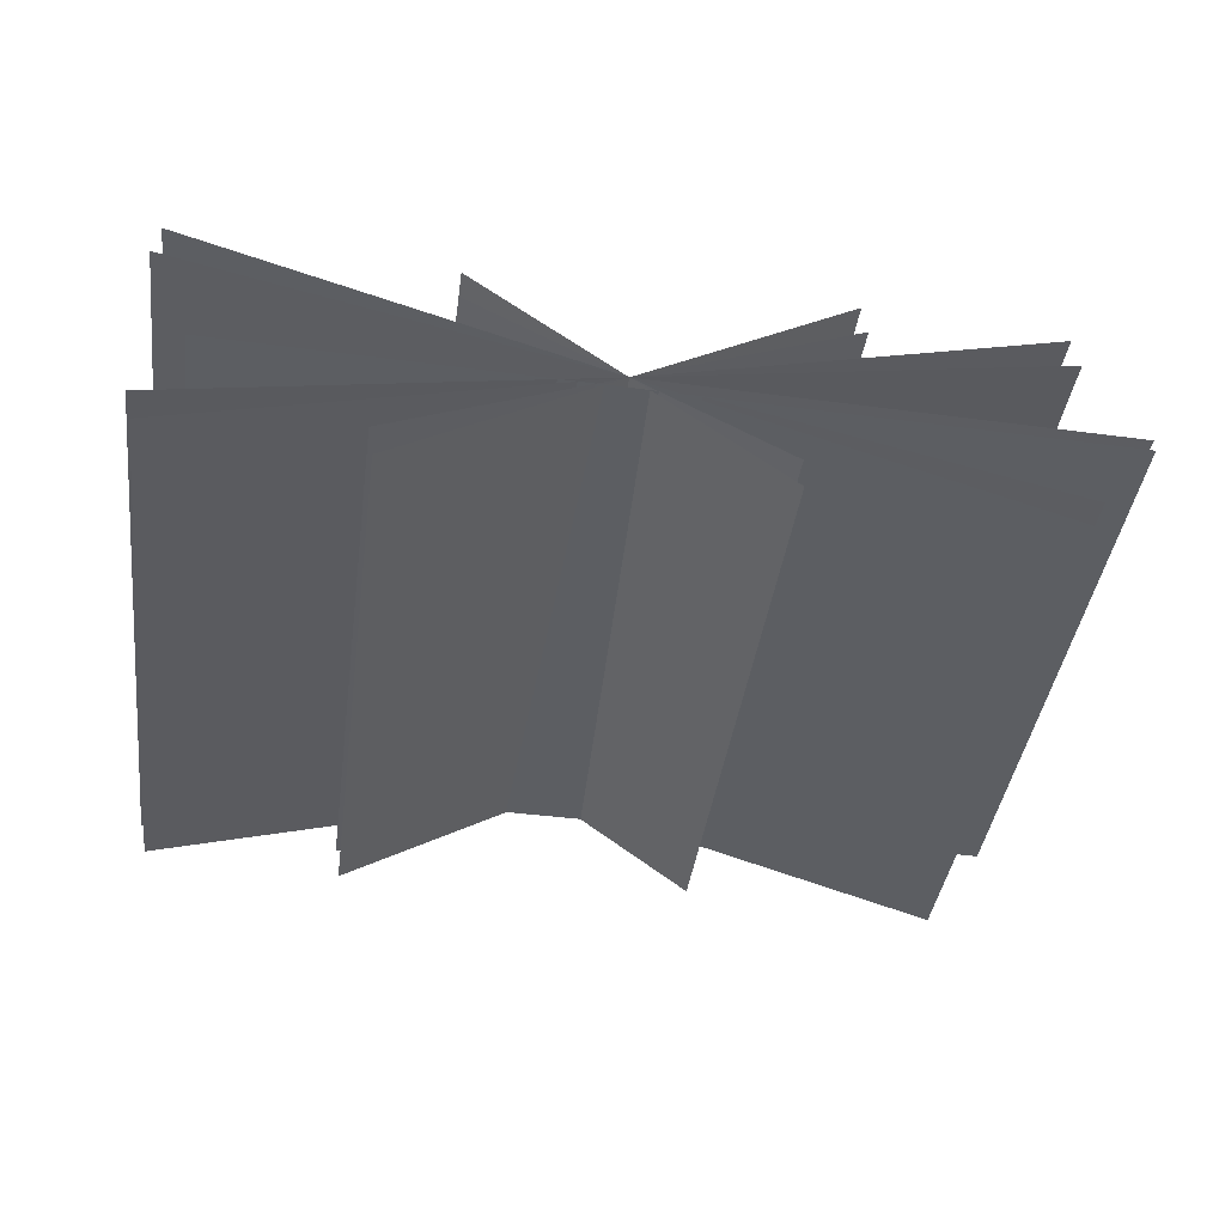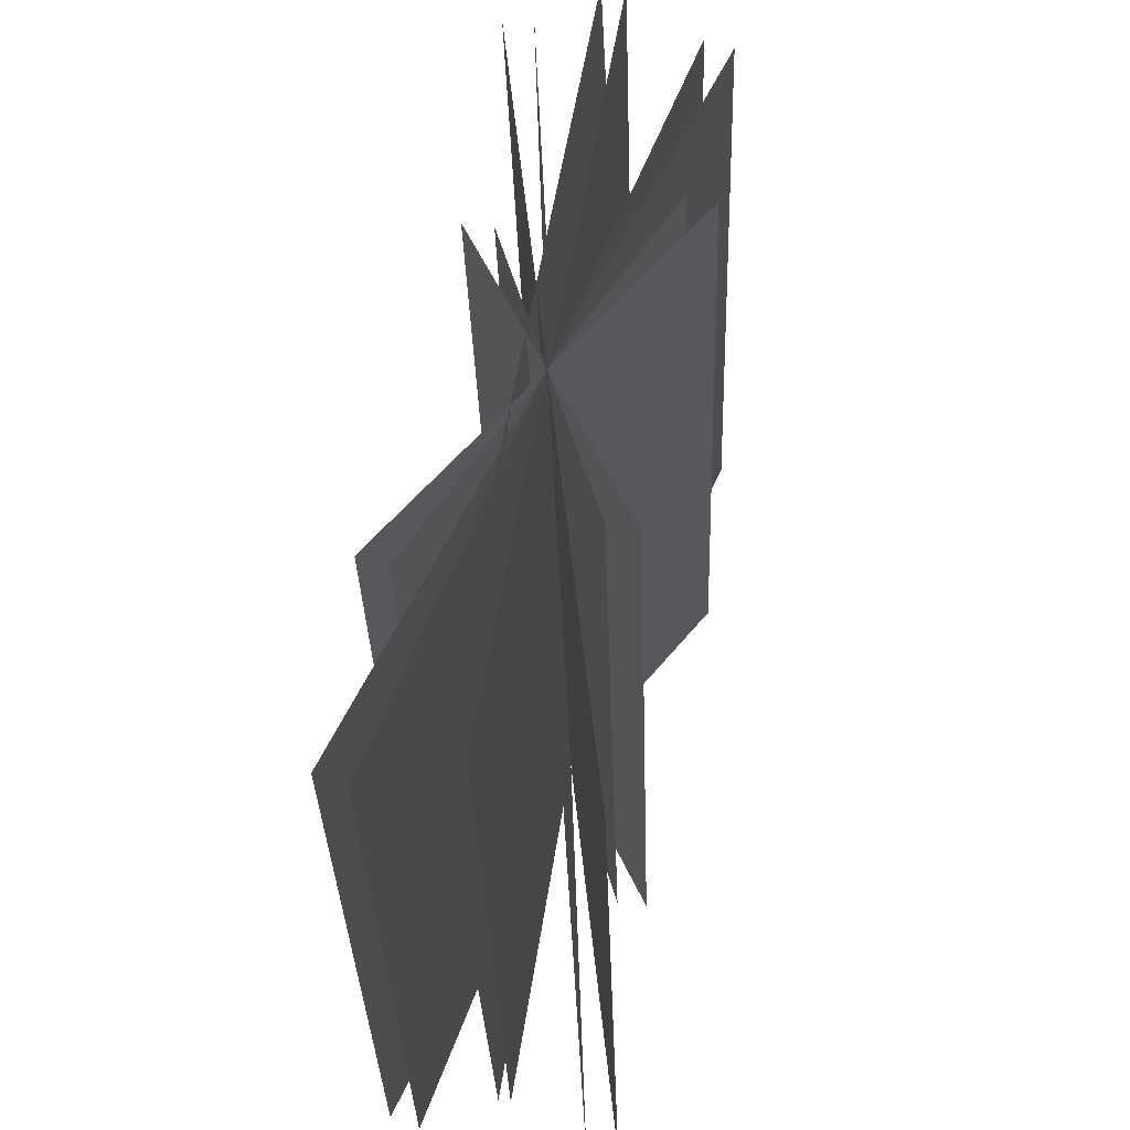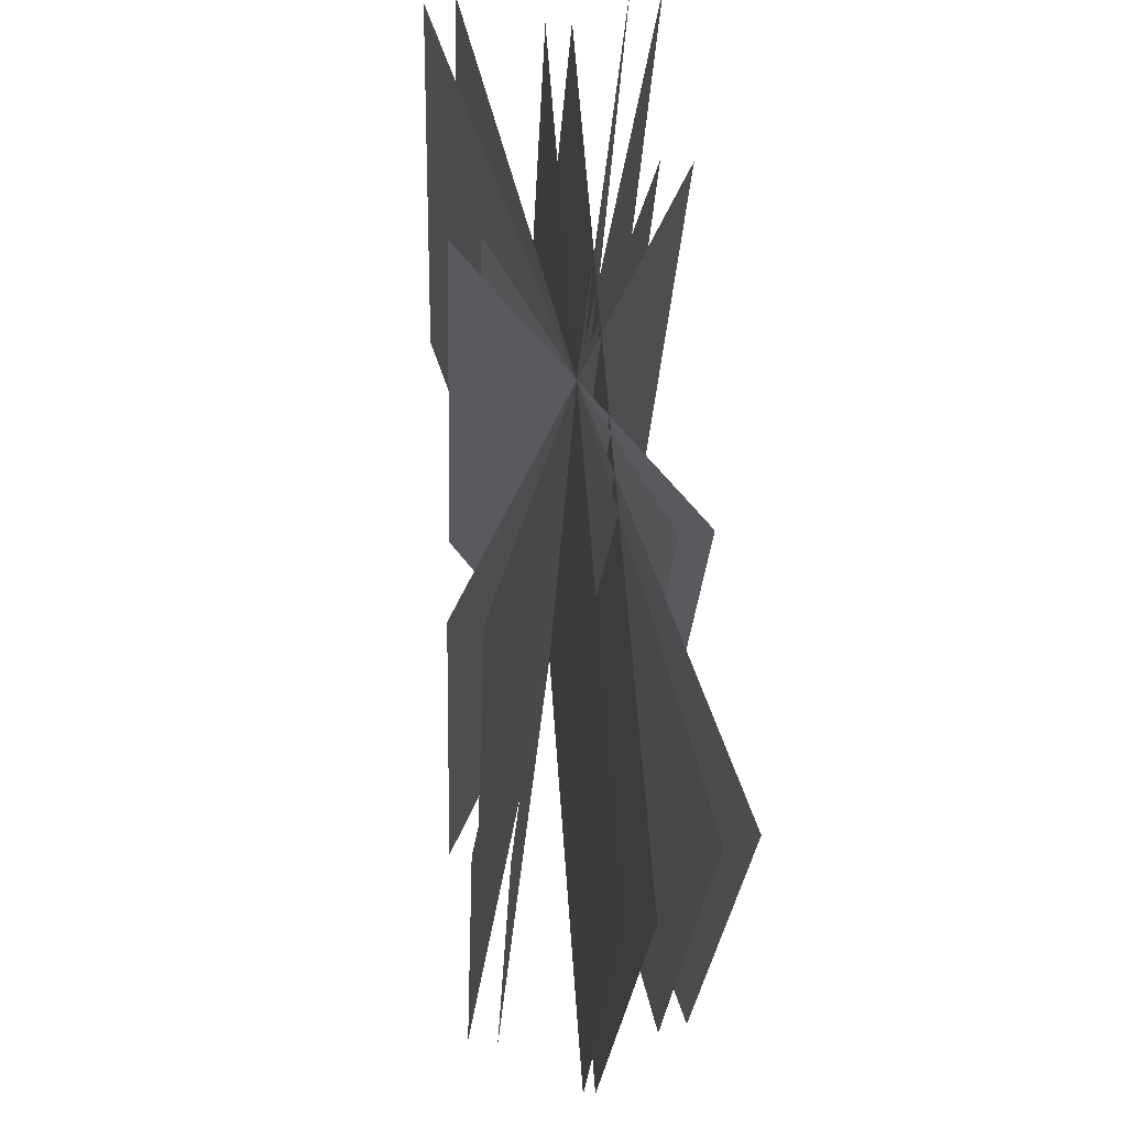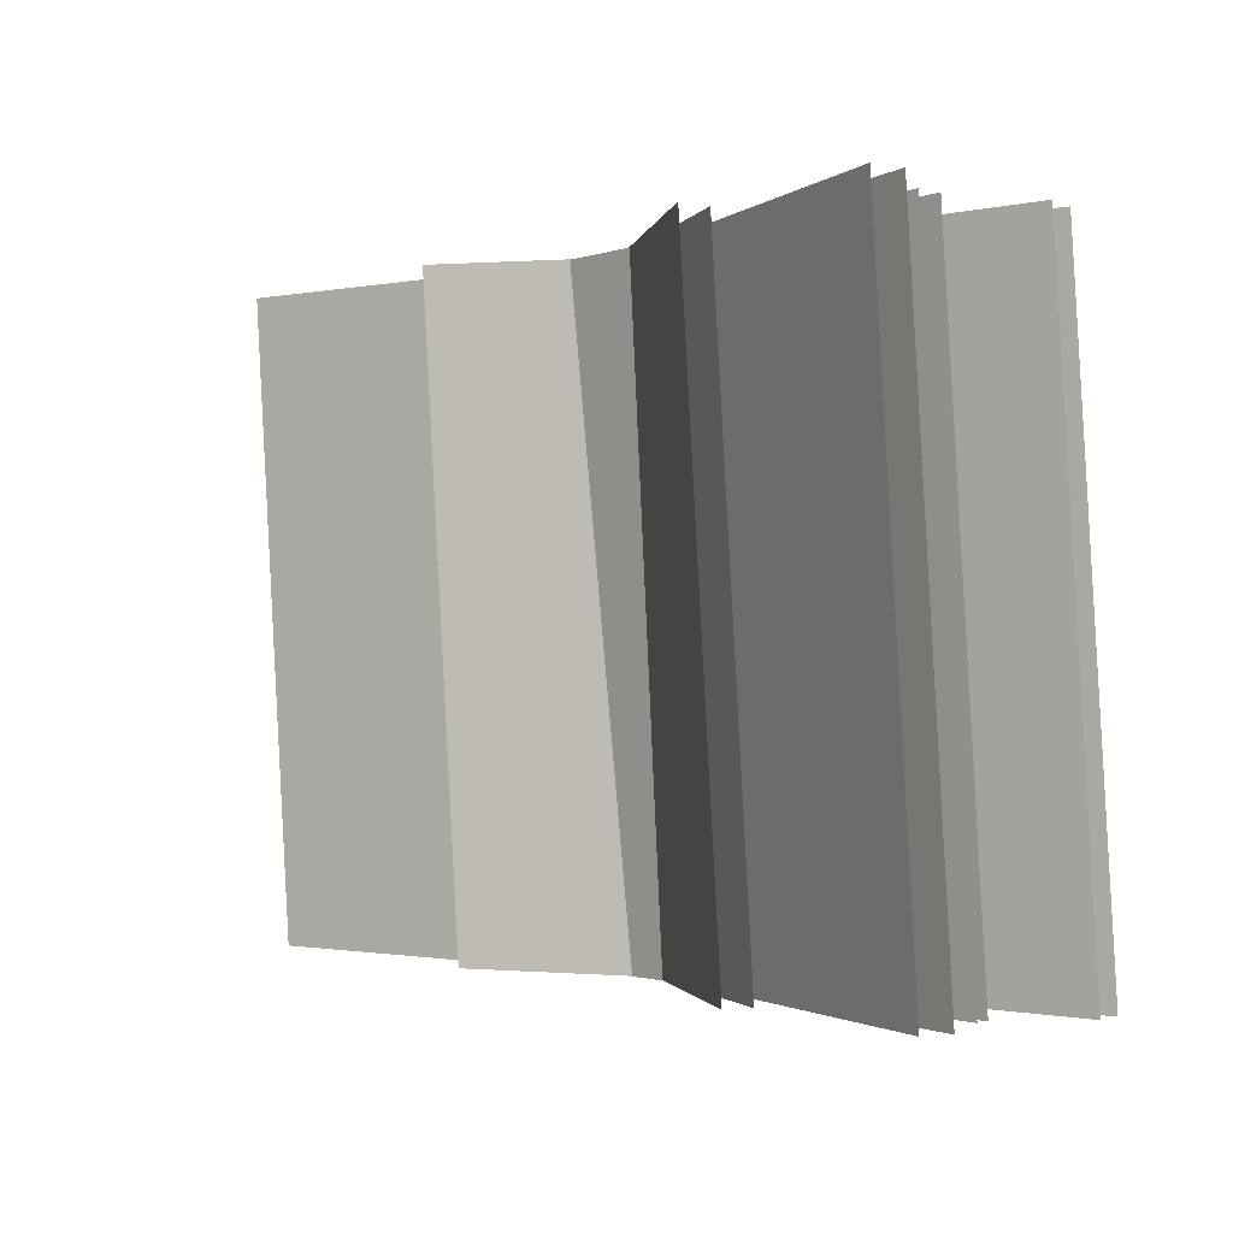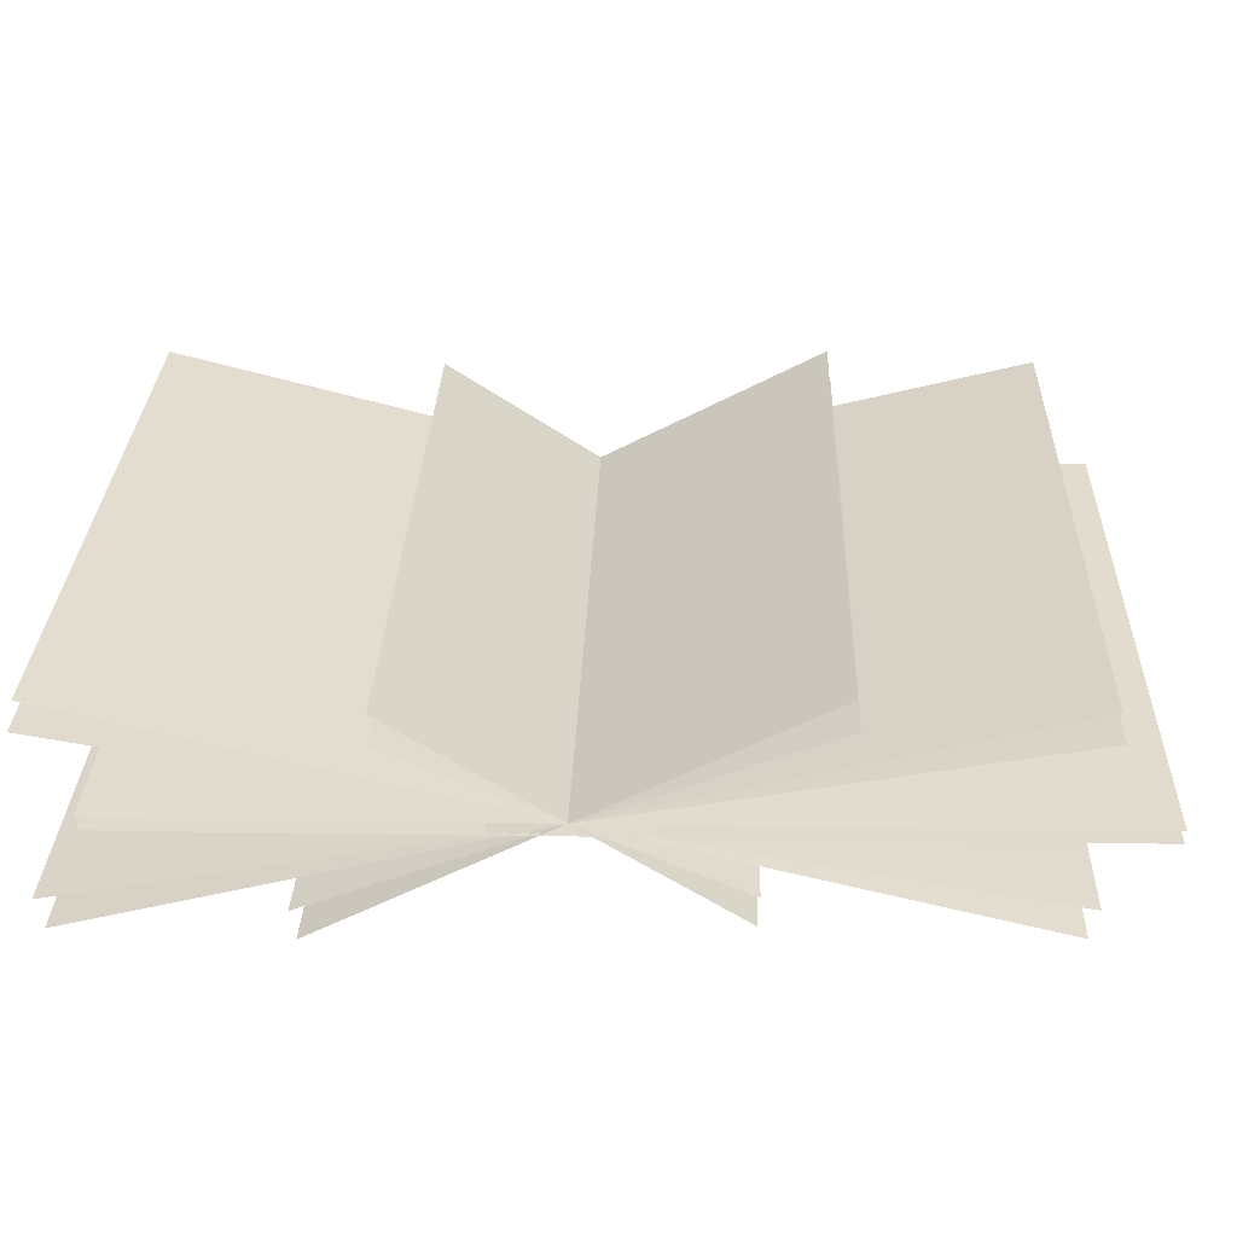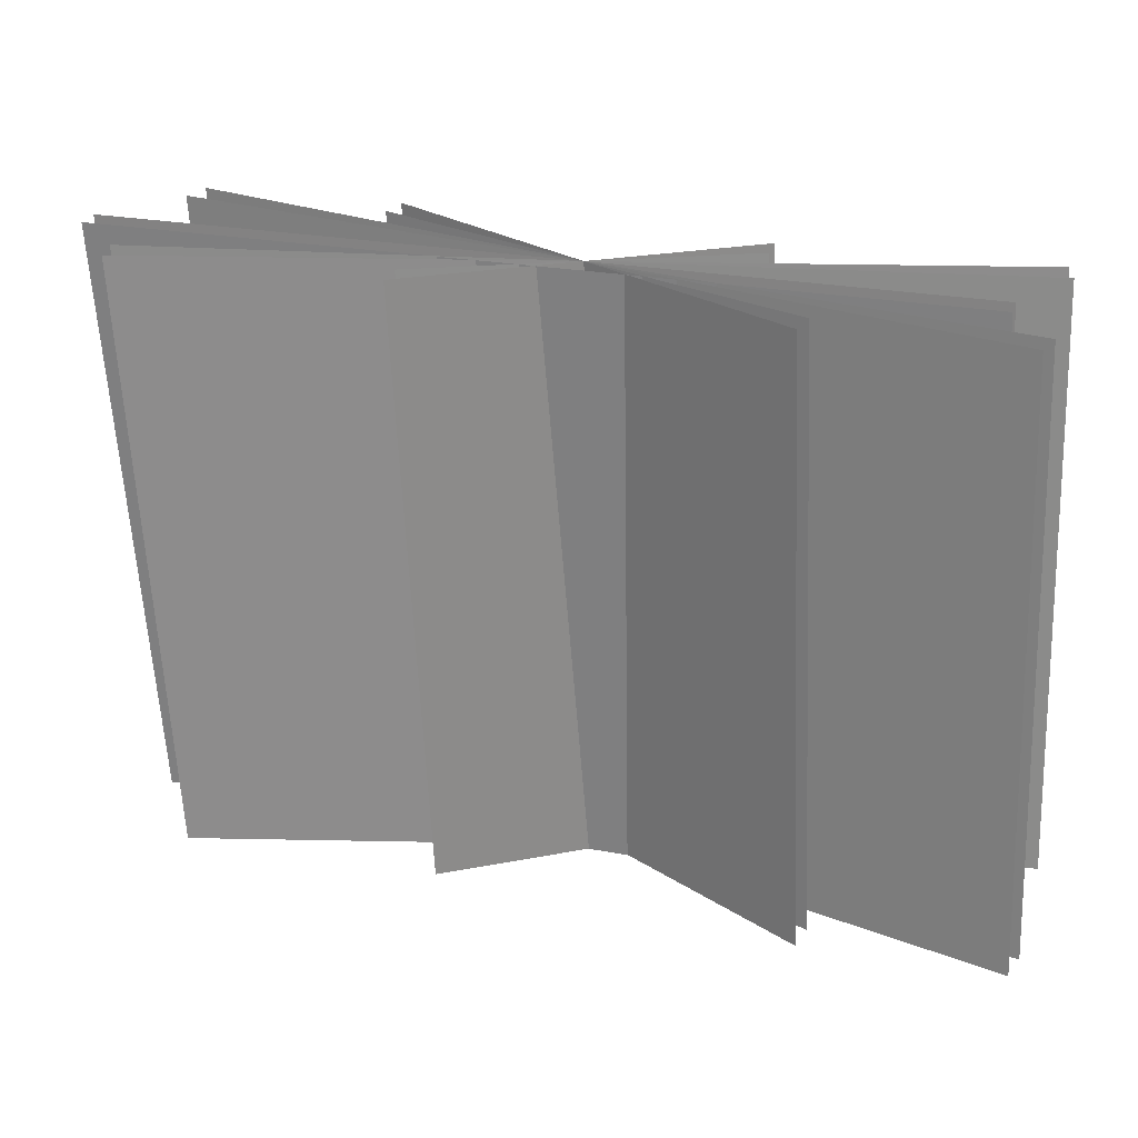
<metadata>
{"format":"obj","ext":"obj","renderer":"f3d","projection":"perspective","resolution":1024,"background":"white","views":[{"elev":-38.0,"azim":-9.8,"up":"+Z"},{"elev":55.4,"azim":-81.1,"up":"+Y"},{"elev":63.8,"azim":85.8,"up":"+Y"},{"elev":-1.6,"azim":-130.1,"up":"+Y"},{"elev":-57.4,"azim":-0.9,"up":"+Y"},{"elev":26.6,"azim":-163.8,"up":"+Y"}]}
</metadata>
<code>
g default
v -16.47 -1.289 -0.1111
v 19.56 -1.289 -0.1111
v -15.55 25.06 -1.68
v 20.48 25.06 -1.68
v -16.47 -1.286 0.404
v 19.56 -1.286 0.404
v -15.55 25.05 -0.6455
v 20.48 25.05 -0.6455
v -18.19 -1.218 -3.052
v 17.17 -1.355 3.86
v -17.26 25.12 -4.102
v 18.1 24.99 2.811
v -17.9 -1.194 -4.298
v 16.88 -1.379 5.106
v -16.97 25.15 -5.347
v 17.81 24.96 4.056
v -17.92 -1.378 5.031
v 16.9 -1.195 -4.223
v -16.99 24.96 3.982
v 17.83 25.15 -5.273
v -18.2 -1.353 3.785
v 17.19 -1.22 -2.977
v -17.28 24.99 2.735
v 18.11 25.12 -4.026
v -9.756 -1.211 -3.425
v 8.743 -1.362 4.233
v -8.832 25.13 -4.474
v 9.667 24.98 3.183
v -9.552 -1.186 -4.663
v 8.539 -1.386 5.471
v -8.629 25.15 -5.712
v 9.463 24.95 4.421
v -6.857 -1.37 4.667
v 5.844 -1.202 -3.859
v -5.934 24.97 3.618
v 6.768 25.14 -4.909
v -6.883 -1.346 3.417
v 5.87 -1.227 -2.609
v -5.96 24.99 2.367
v 6.794 25.11 -3.658
v -16.47 -1.289 -0.1111
v 19.56 -1.289 -0.1111
v -15.55 25.06 -1.68
v 20.48 25.06 -1.68
v -16.47 -1.286 0.404
v 19.56 -1.286 0.404
v -15.55 25.05 -0.6455
v 20.48 25.05 -0.6455
v -18.19 -1.218 -3.052
v 17.17 -1.355 3.86
v -17.26 25.12 -4.102
v 18.1 24.99 2.811
v -17.9 -1.194 -4.298
v 16.88 -1.379 5.106
v -16.97 25.15 -5.347
v 17.81 24.96 4.056
v -17.92 -1.378 5.031
v 16.9 -1.195 -4.223
v -16.99 24.96 3.982
v 17.83 25.15 -5.273
v -18.2 -1.353 3.785
v 17.19 -1.22 -2.977
v -17.28 24.99 2.735
v 18.11 25.12 -4.026
v -9.756 -1.211 -3.425
v 8.743 -1.362 4.233
v -8.832 25.13 -4.474
v 9.667 24.98 3.183
v -9.552 -1.186 -4.663
v 8.539 -1.386 5.471
v -8.629 25.15 -5.712
v 9.463 24.95 4.421
v -6.857 -1.37 4.667
v 5.844 -1.202 -3.859
v -5.934 24.97 3.618
v 6.768 25.14 -4.909
v -6.883 -1.346 3.417
v 5.87 -1.227 -2.609
v -5.96 24.99 2.367
v 6.794 25.11 -3.658
g polySurface3
f 1 3 2
f 2 3 4
f 5 7 6
f 6 7 8
f 9 11 10
f 10 11 12
f 13 15 14
f 14 15 16
f 17 19 18
f 18 19 20
f 21 23 22
f 22 23 24
f 25 27 26
f 26 27 28
f 29 31 30
f 30 31 32
f 33 35 34
f 34 35 36
f 37 39 38
f 38 39 40
f 41 42 43
f 43 42 44
f 45 46 47
f 47 46 48
f 49 50 51
f 51 50 52
f 53 54 55
f 55 54 56
f 57 58 59
f 59 58 60
f 61 62 63
f 63 62 64
f 65 66 67
f 67 66 68
f 69 70 71
f 71 70 72
f 73 74 75
f 75 74 76
f 77 78 79
f 79 78 80

</code>
